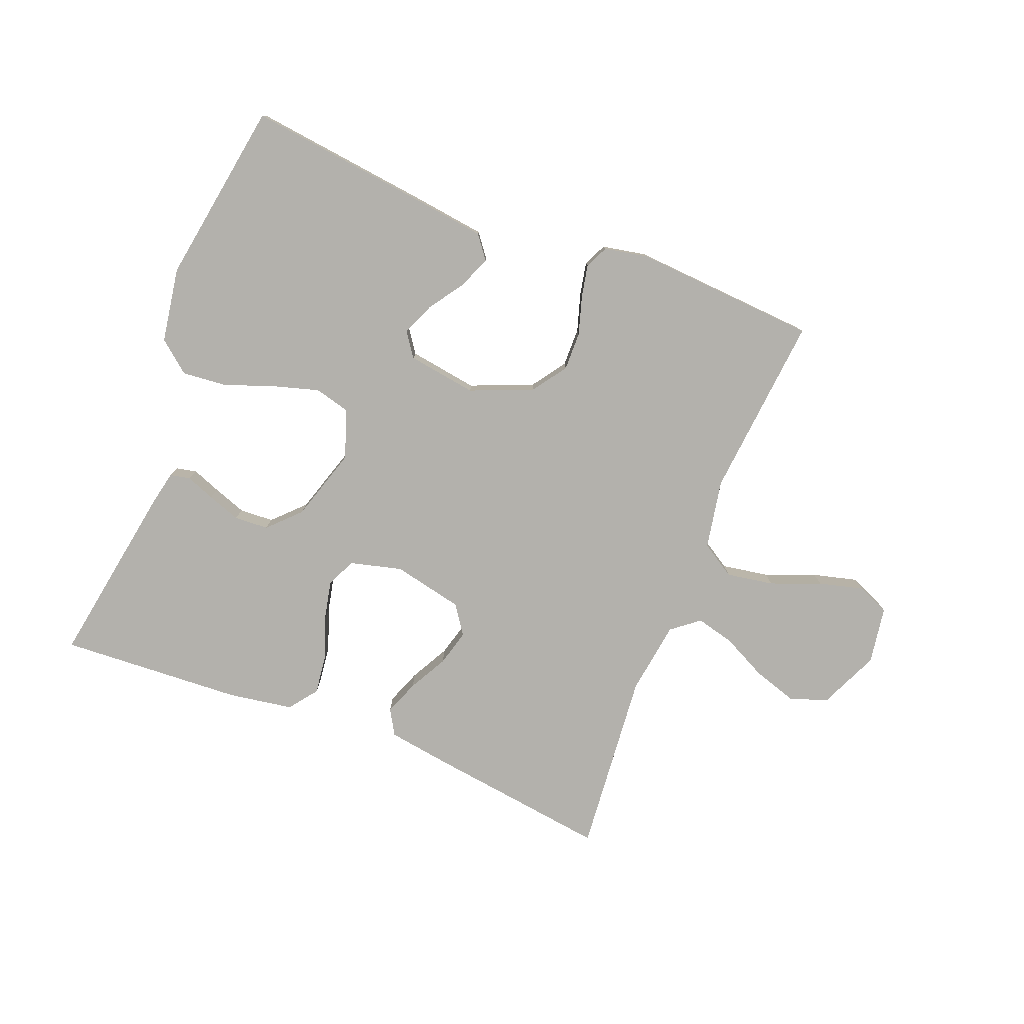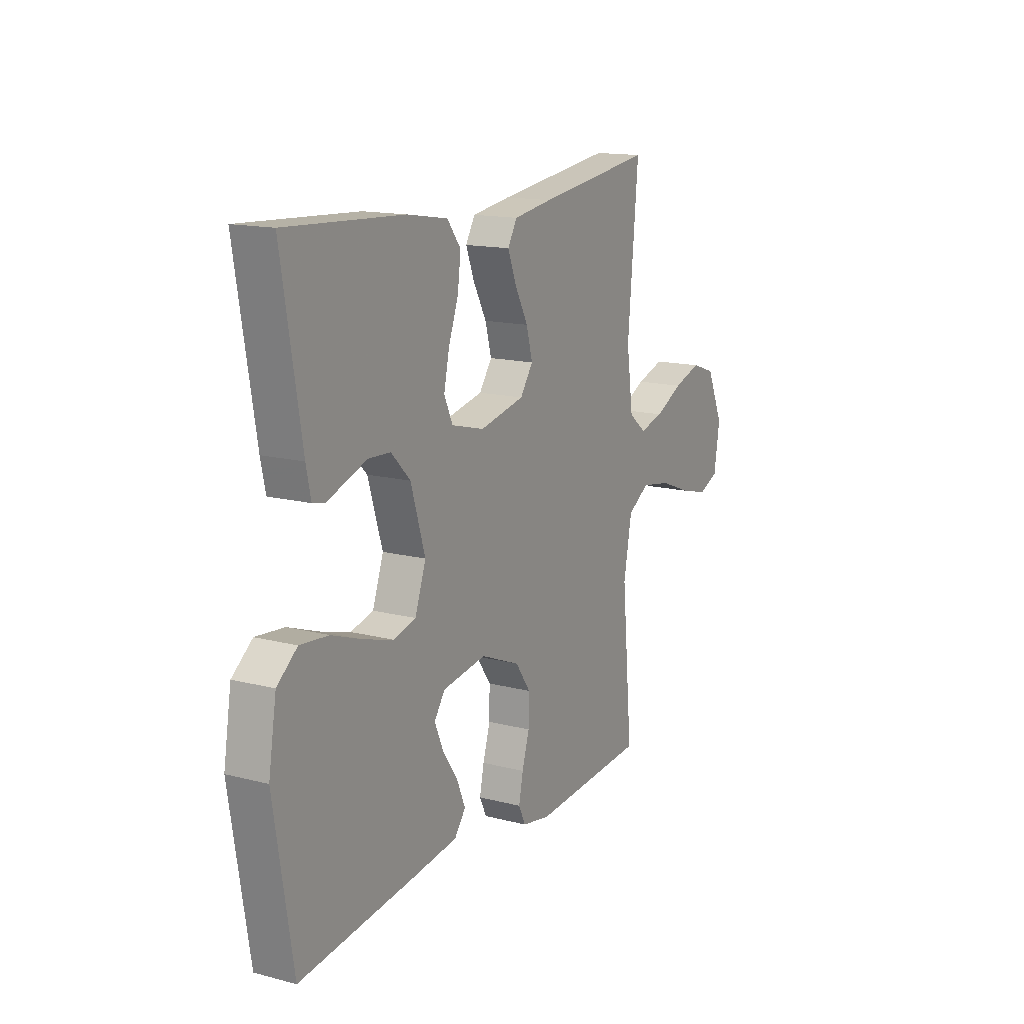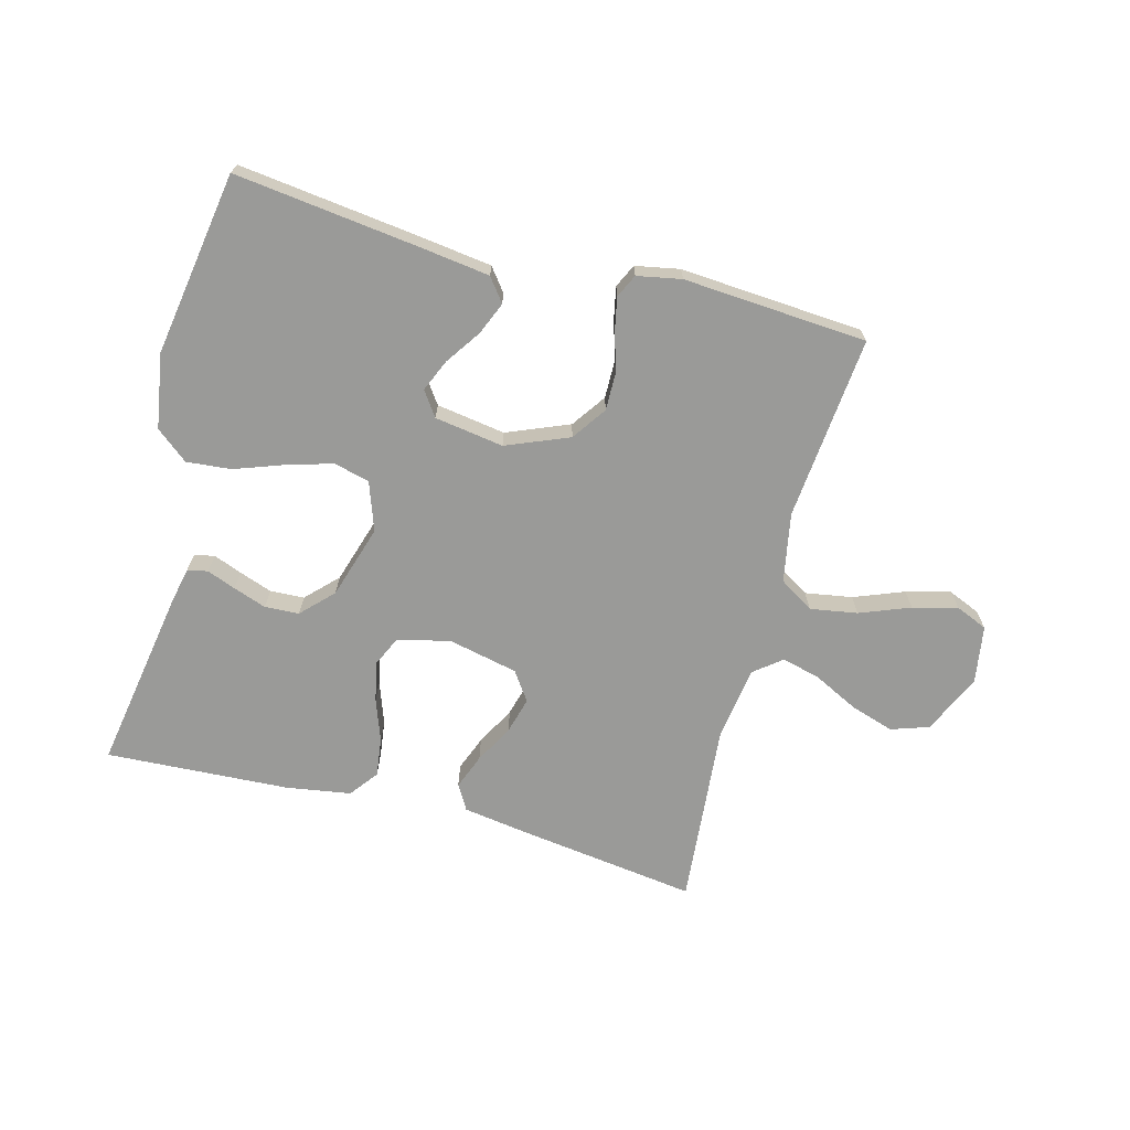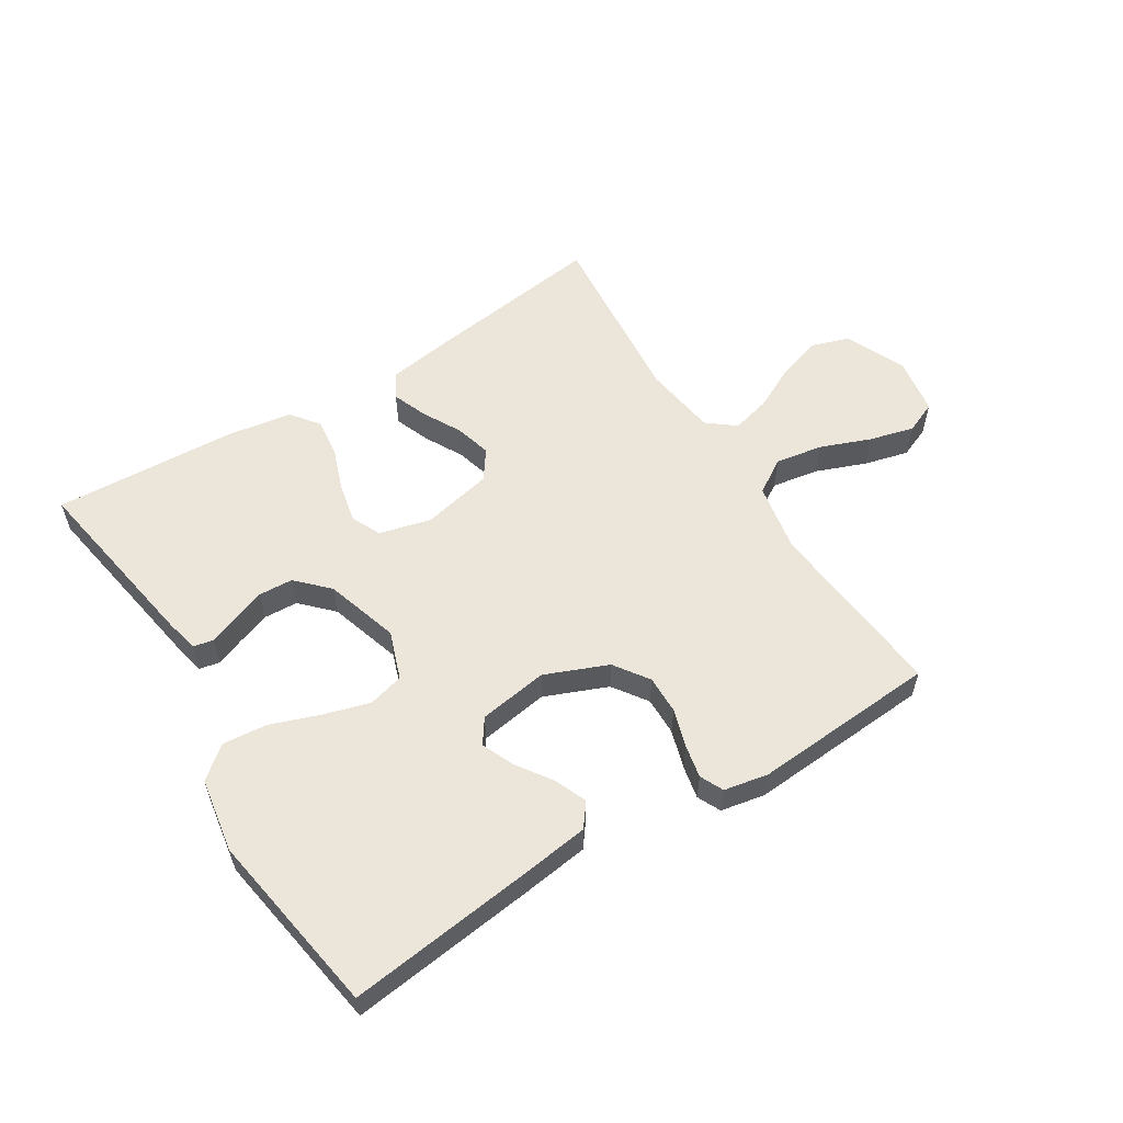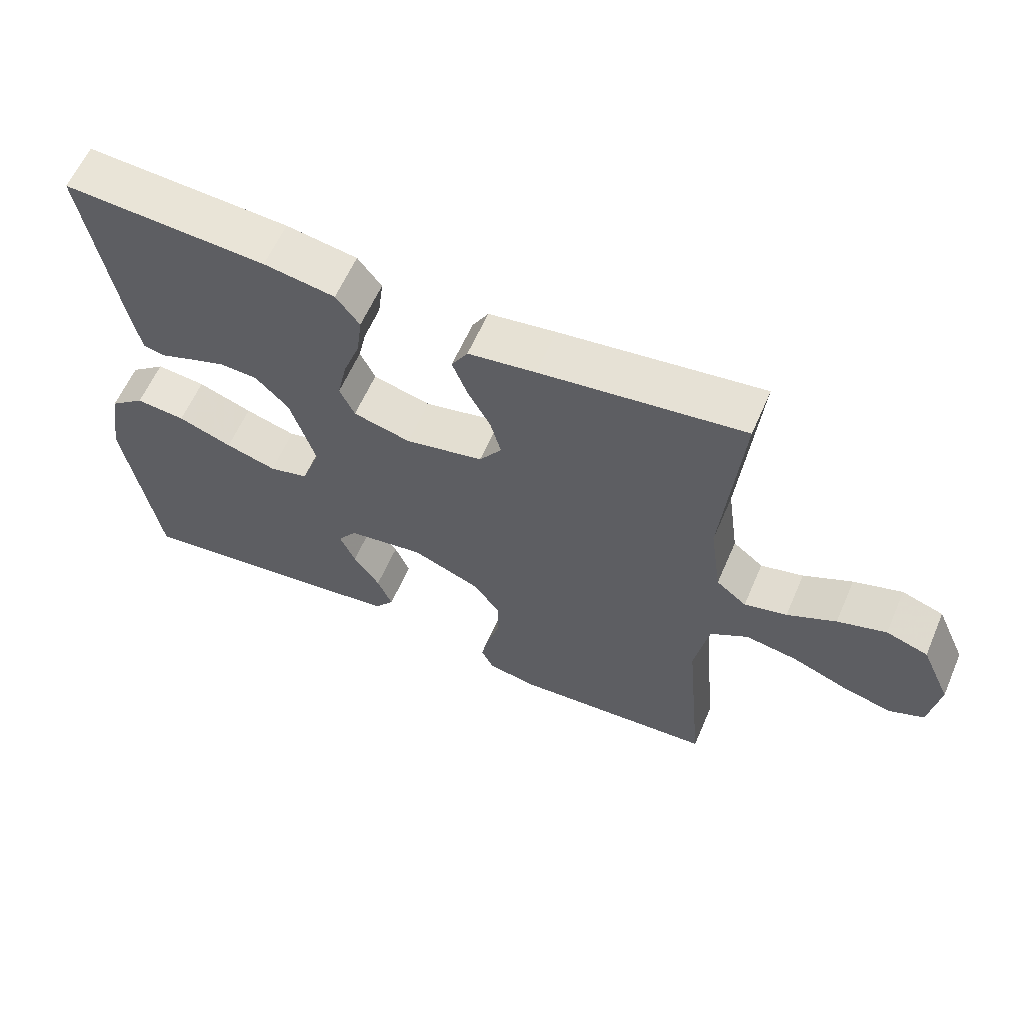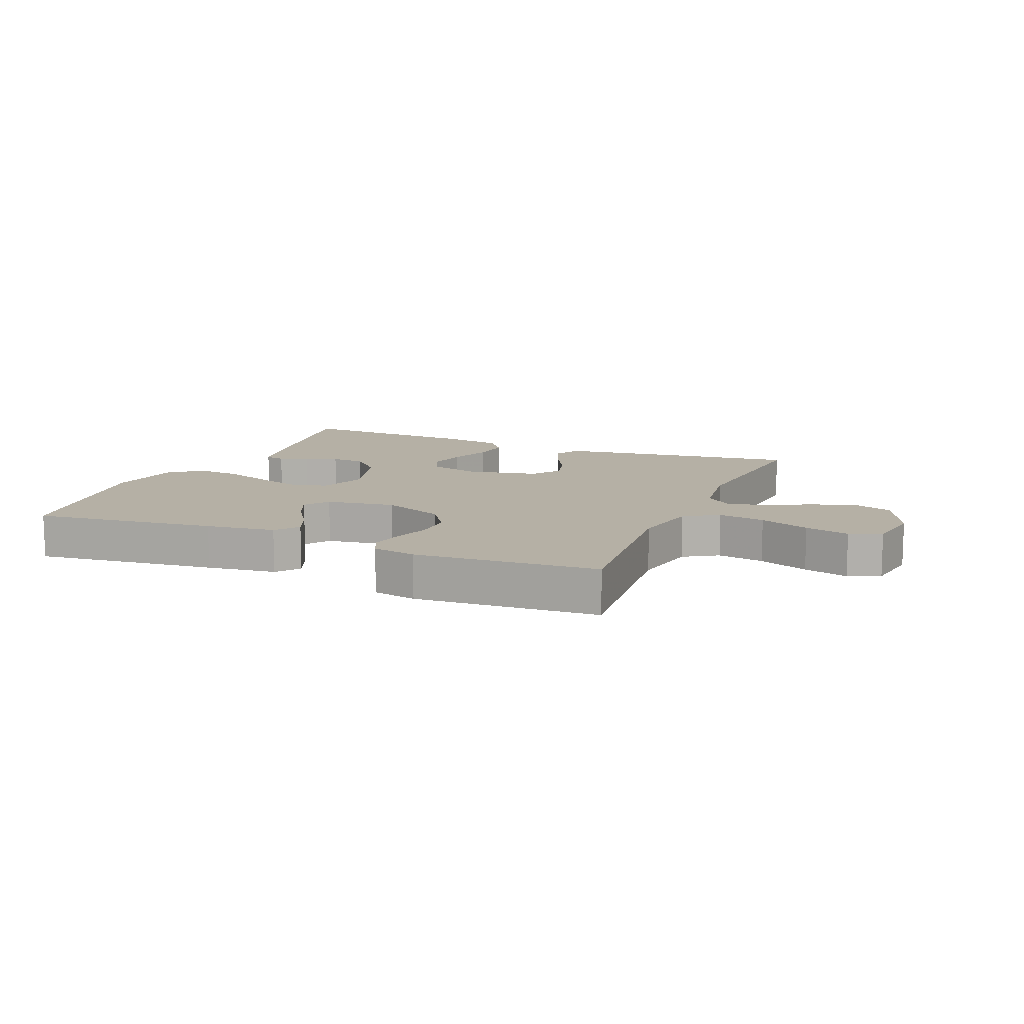
<metadata>
{"format":"obj","ext":"obj","renderer":"f3d","projection":"perspective","resolution":1024,"background":"white","views":[{"elev":-79.0,"azim":158.5,"up":"+Y"},{"elev":14.9,"azim":119.0,"up":"+Z"},{"elev":-69.2,"azim":165.0,"up":"+Y"},{"elev":57.1,"azim":148.0,"up":"+Y"},{"elev":60.7,"azim":-156.6,"up":"+Z"},{"elev":11.7,"azim":-157.2,"up":"+Y"}]}
</metadata>
<code>
v -0.5 0.07 -0.5
v -0.472 0.07 -0.2
v -0.493 0.07 -0.087
v -0.549 0.07 -0.052
v -0.626 0.07 -0.065
v -0.708 0.07 -0.097
v -0.781 0.07 -0.116
v -0.833 0.07 -0.094
v -0.848 0.07 0
v -0.804 0.07 0.098
v -0.742 0.07 0.119
v -0.67 0.07 0.096
v -0.598 0.07 0.06
v -0.535 0.07 0.044
v -0.49 0.07 0.08
v -0.473 0.07 0.2
v -0.5 0.07 0.5
v -0.2 0.07 0.46
v -0.1 0.07 0.445
v -0.076 0.07 0.404
v -0.098 0.07 0.347
v -0.132 0.07 0.284
v -0.148 0.07 0.225
v -0.115 0.07 0.178
v 0 0.07 0.153
v 0.085 0.07 0.175
v 0.107 0.07 0.223
v 0.093 0.07 0.288
v 0.068 0.07 0.357
v 0.06 0.07 0.42
v 0.095 0.07 0.466
v 0.2 0.07 0.483
v 0.5 0.07 0.5
v 0.45 0.07 0.2
v 0.438 0.07 0.143
v 0.405 0.07 0.136
v 0.358 0.07 0.154
v 0.304 0.07 0.173
v 0.248 0.07 0.17
v 0.199 0.07 0.12
v 0.162 0.07 0
v 0.19 0.07 -0.079
v 0.248 0.07 -0.094
v 0.323 0.07 -0.072
v 0.403 0.07 -0.043
v 0.476 0.07 -0.036
v 0.528 0.07 -0.078
v 0.548 0.07 -0.2
v 0.5 0.07 -0.5
v 0.2 0.07 -0.464
v 0.086 0.07 -0.449
v 0.057 0.07 -0.411
v 0.079 0.07 -0.358
v 0.118 0.07 -0.301
v 0.141 0.07 -0.248
v 0.113 0.07 -0.208
v 0 0.07 -0.191
v -0.102 0.07 -0.233
v -0.141 0.07 -0.289
v -0.14 0.07 -0.352
v -0.121 0.07 -0.414
v -0.11 0.07 -0.468
v -0.128 0.07 -0.506
v -0.2 0.07 -0.52
v -0.5 0 -0.5
v -0.472 0 -0.2
v -0.493 0 -0.087
v -0.549 0 -0.052
v -0.626 0 -0.065
v -0.708 0 -0.097
v -0.781 0 -0.116
v -0.833 0 -0.094
v -0.848 0 0
v -0.804 0 0.098
v -0.742 0 0.119
v -0.67 0 0.096
v -0.598 0 0.06
v -0.535 0 0.044
v -0.49 0 0.08
v -0.473 0 0.2
v -0.5 0 0.5
v -0.2 0 0.46
v -0.1 0 0.445
v -0.076 0 0.404
v -0.098 0 0.347
v -0.132 0 0.284
v -0.148 0 0.225
v -0.115 0 0.178
v 0 0 0.153
v 0.085 0 0.175
v 0.107 0 0.223
v 0.093 0 0.288
v 0.068 0 0.357
v 0.06 0 0.42
v 0.095 0 0.466
v 0.2 0 0.483
v 0.5 0 0.5
v 0.45 0 0.2
v 0.438 0 0.143
v 0.405 0 0.136
v 0.358 0 0.154
v 0.304 0 0.173
v 0.248 0 0.17
v 0.199 0 0.12
v 0.162 0 0
v 0.19 0 -0.079
v 0.248 0 -0.094
v 0.323 0 -0.072
v 0.403 0 -0.043
v 0.476 0 -0.036
v 0.528 0 -0.078
v 0.548 0 -0.2
v 0.5 0 -0.5
v 0.2 0 -0.464
v 0.086 0 -0.449
v 0.057 0 -0.411
v 0.079 0 -0.358
v 0.118 0 -0.301
v 0.141 0 -0.248
v 0.113 0 -0.208
v 0 0 -0.191
v -0.102 0 -0.233
v -0.141 0 -0.289
v -0.14 0 -0.352
v -0.121 0 -0.414
v -0.11 0 -0.468
v -0.128 0 -0.506
v -0.2 0 -0.52
f 64 1 2
f 63 64 2
f 62 63 2
f 61 62 2
f 60 61 2
f 59 60 2 3
f 58 59 3 4
f 57 58 4
f 56 57 4
f 52 53 54
f 51 52 54
f 50 51 54
f 49 50 54
f 48 49 54
f 47 48 54
f 46 47 54
f 45 46 54
f 44 45 54
f 43 44 54 55
f 42 43 55 56
f 35 36 37
f 34 35 37
f 33 34 37
f 32 33 37
f 31 32 37
f 30 31 37
f 29 30 37
f 28 29 37
f 28 37 38
f 27 28 38 39
f 20 21 22
f 19 20 22
f 18 19 22
f 17 18 22
f 16 17 22
f 15 16 22 23
f 14 15 23 24
f 11 12 13
f 10 11 13
f 9 10 13
f 8 9 13
f 7 8 13
f 6 7 13
f 5 6 13
f 4 5 13 14
f 14 24 25
f 4 14 25
f 56 4 25
f 42 56 25
f 41 42 25
f 40 41 25 26
f 26 27 39 40
f 66 65 128
f 66 128 127
f 66 127 126
f 66 126 125
f 66 125 124
f 67 66 124 123
f 68 67 123 122
f 68 122 121
f 68 121 120
f 118 117 116
f 118 116 115
f 118 115 114
f 118 114 113
f 118 113 112
f 118 112 111
f 118 111 110
f 118 110 109
f 118 109 108
f 119 118 108 107
f 120 119 107 106
f 101 100 99
f 101 99 98
f 101 98 97
f 101 97 96
f 101 96 95
f 101 95 94
f 101 94 93
f 101 93 92
f 102 101 92
f 103 102 92 91
f 86 85 84
f 86 84 83
f 86 83 82
f 86 82 81
f 86 81 80
f 87 86 80 79
f 88 87 79 78
f 77 76 75
f 77 75 74
f 77 74 73
f 77 73 72
f 77 72 71
f 77 71 70
f 77 70 69
f 78 77 69 68
f 89 88 78
f 89 78 68
f 89 68 120
f 89 120 106
f 89 106 105
f 90 89 105 104
f 104 103 91 90
f 1 65 66 2
f 2 66 67 3
f 3 67 68 4
f 4 68 69 5
f 5 69 70 6
f 6 70 71 7
f 7 71 72 8
f 8 72 73 9
f 9 73 74 10
f 10 74 75 11
f 11 75 76 12
f 12 76 77 13
f 13 77 78 14
f 14 78 79 15
f 15 79 80 16
f 16 80 81 17
f 17 81 82 18
f 18 82 83 19
f 19 83 84 20
f 20 84 85 21
f 21 85 86 22
f 22 86 87 23
f 23 87 88 24
f 24 88 89 25
f 25 89 90 26
f 26 90 91 27
f 27 91 92 28
f 28 92 93 29
f 29 93 94 30
f 30 94 95 31
f 31 95 96 32
f 32 96 97 33
f 33 97 98 34
f 34 98 99 35
f 35 99 100 36
f 36 100 101 37
f 37 101 102 38
f 38 102 103 39
f 39 103 104 40
f 40 104 105 41
f 41 105 106 42
f 42 106 107 43
f 43 107 108 44
f 44 108 109 45
f 45 109 110 46
f 46 110 111 47
f 47 111 112 48
f 48 112 113 49
f 49 113 114 50
f 50 114 115 51
f 51 115 116 52
f 52 116 117 53
f 53 117 118 54
f 54 118 119 55
f 55 119 120 56
f 56 120 121 57
f 57 121 122 58
f 58 122 123 59
f 59 123 124 60
f 60 124 125 61
f 61 125 126 62
f 62 126 127 63
f 63 127 128 64
f 64 128 65 1

</code>
